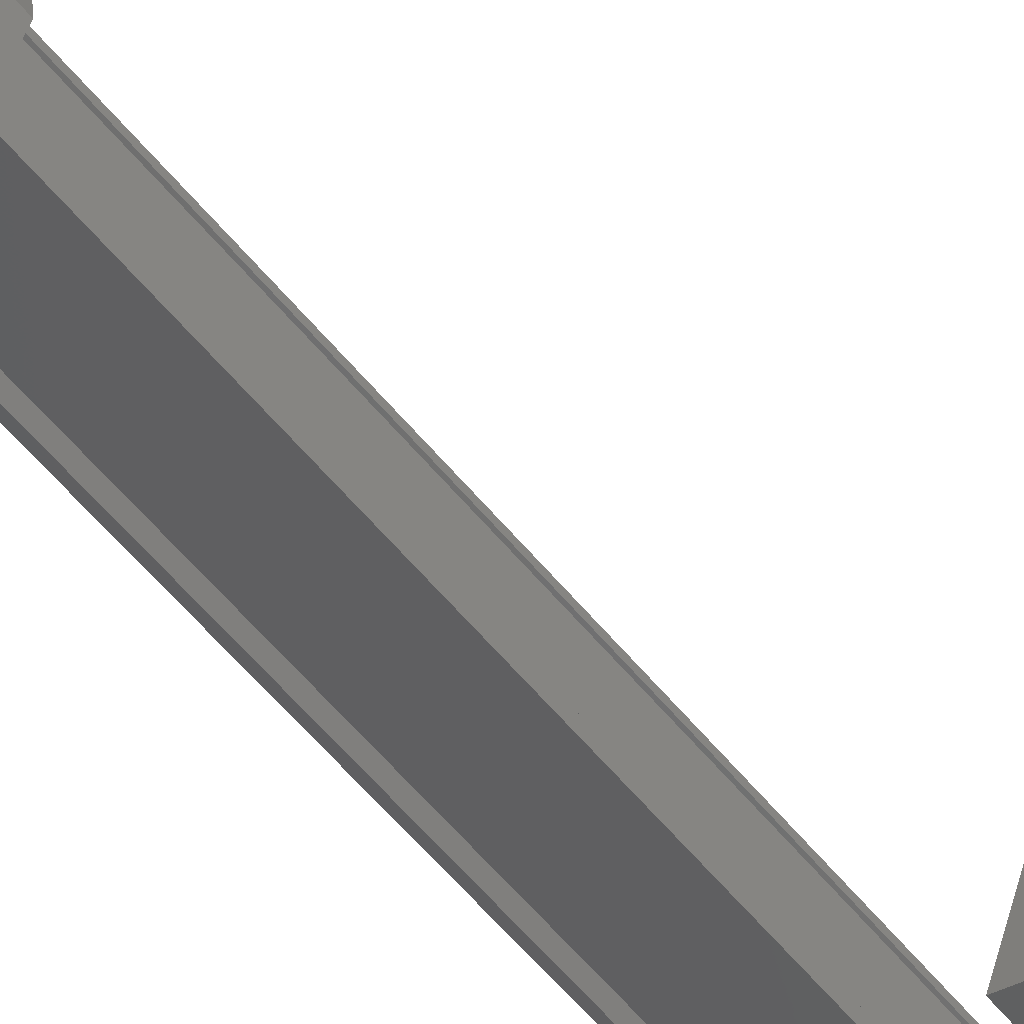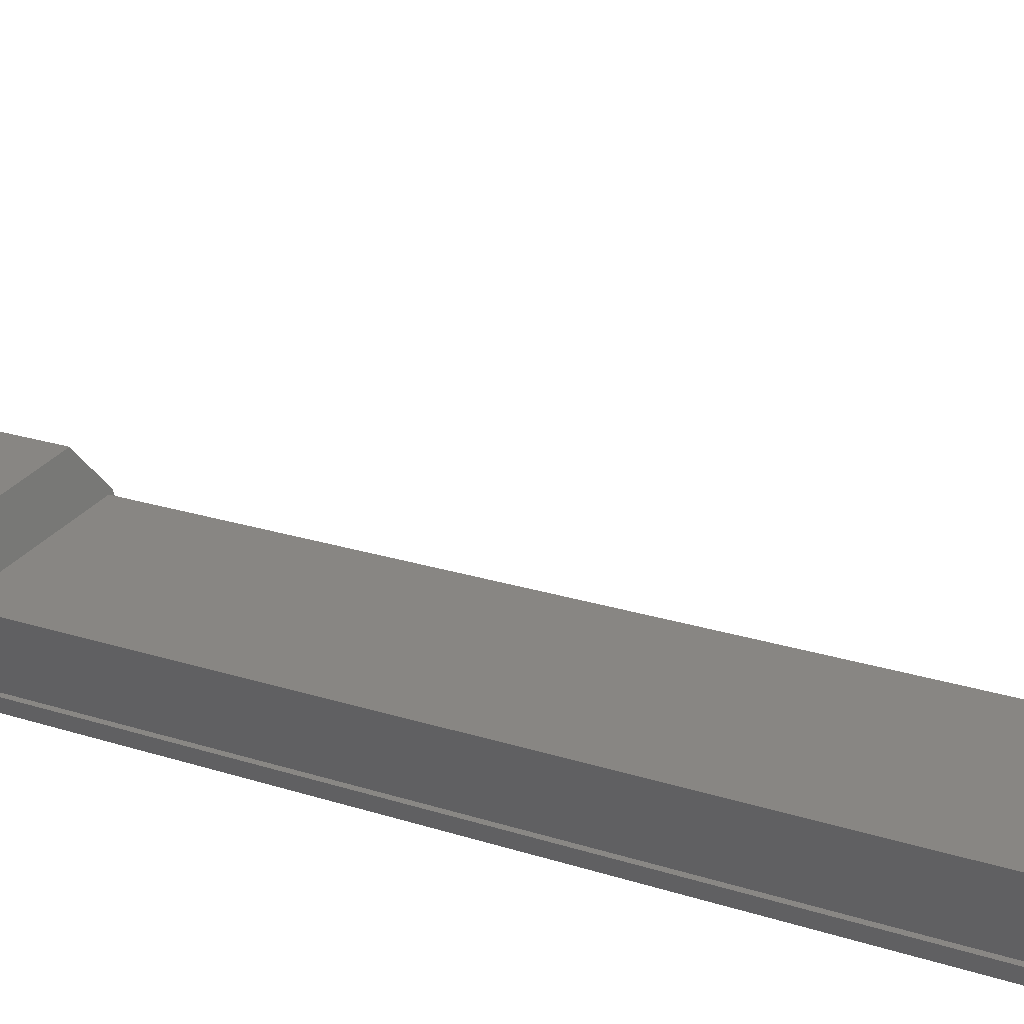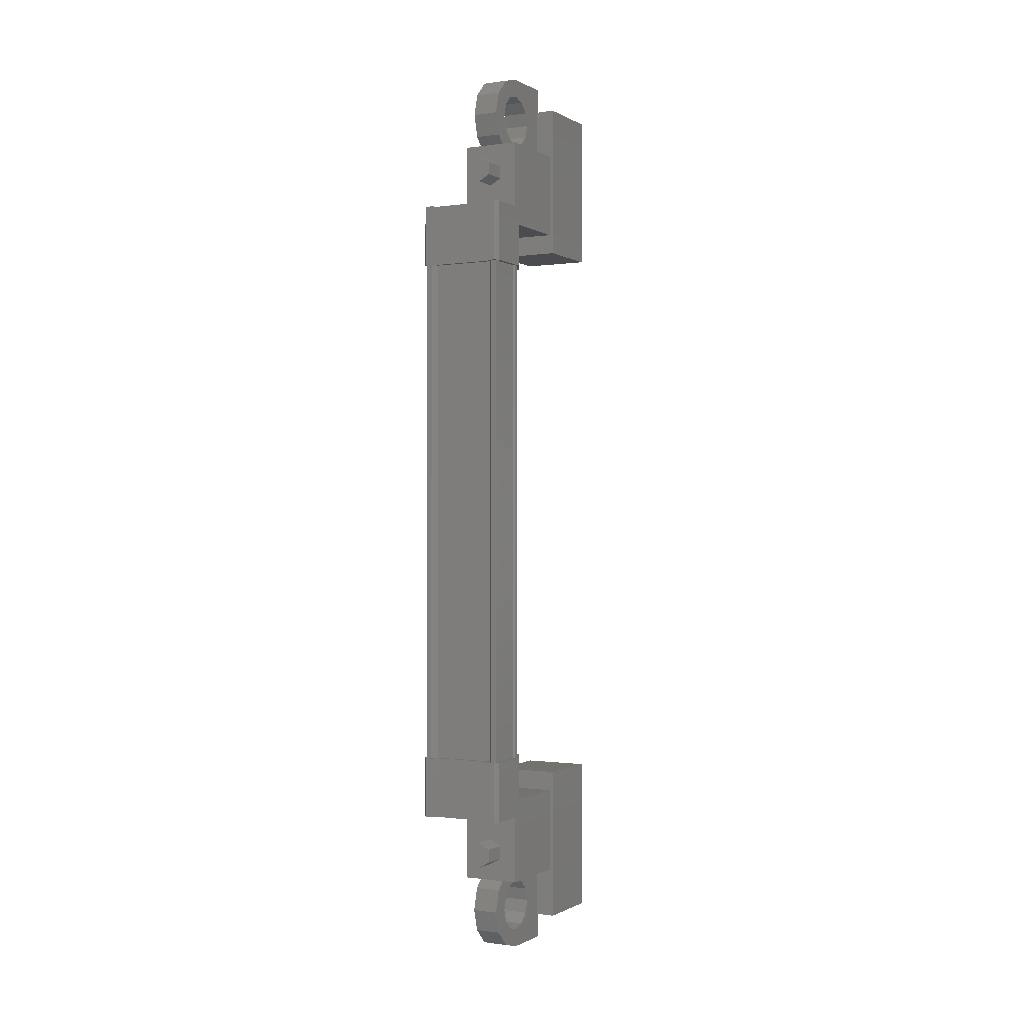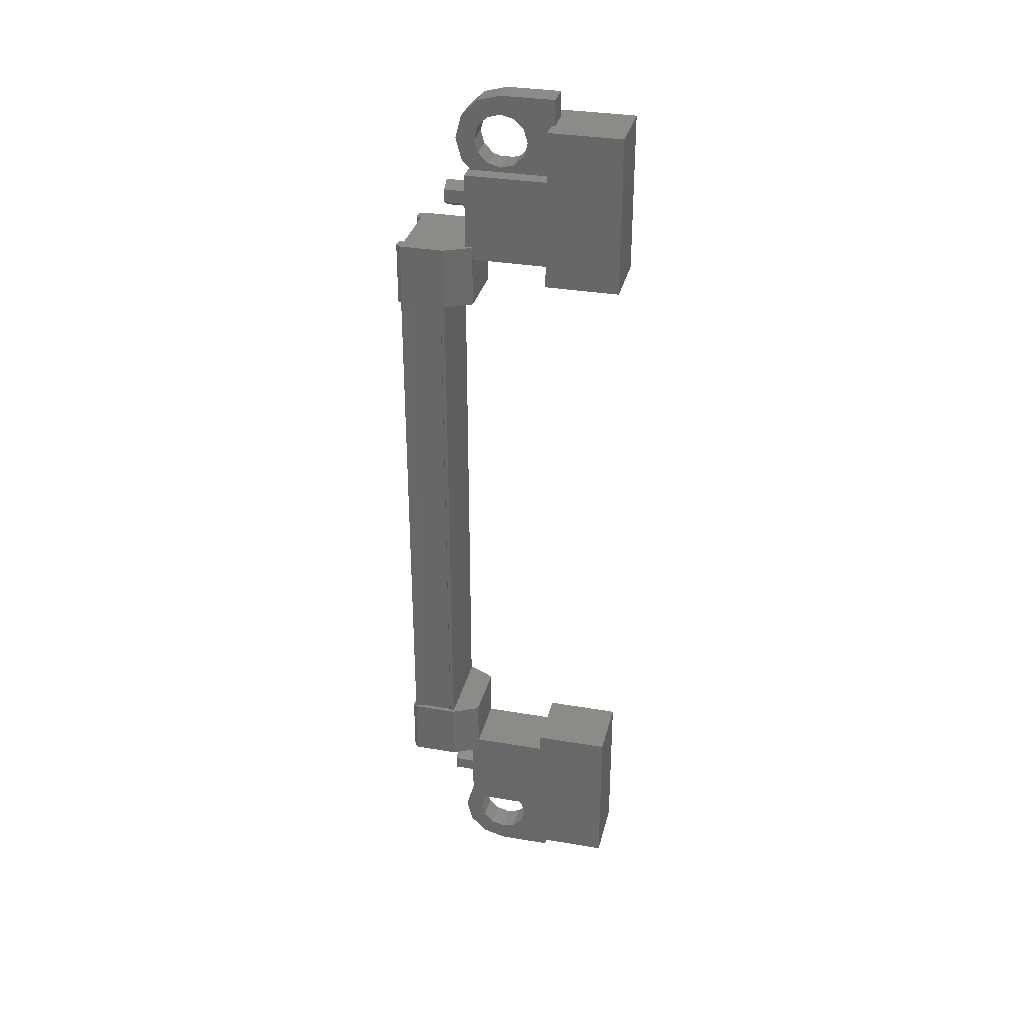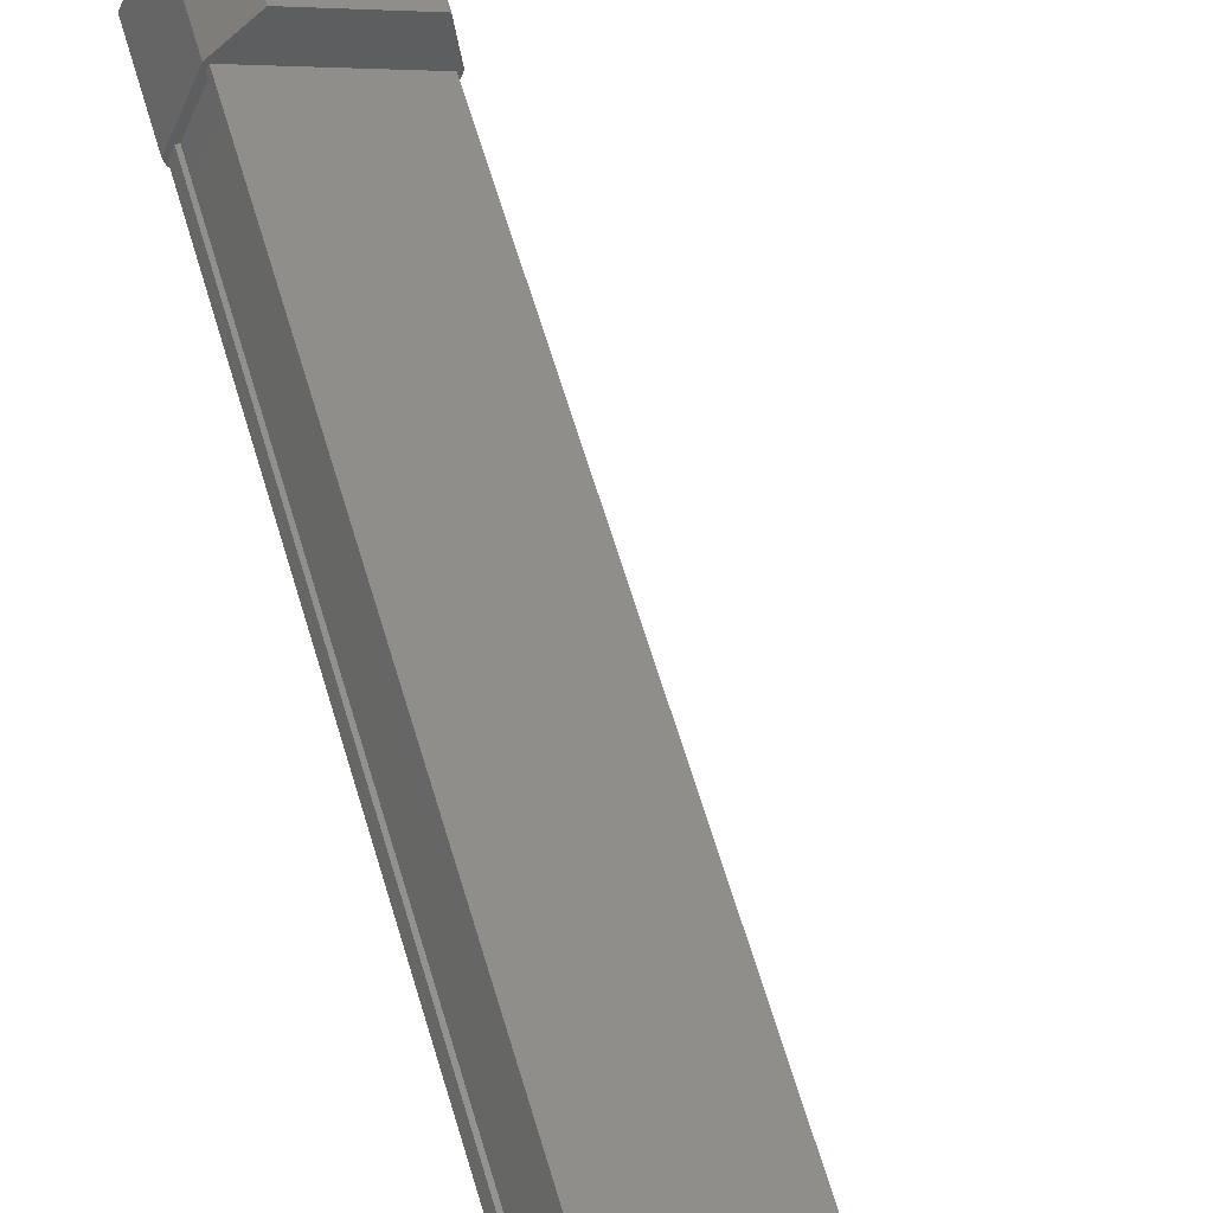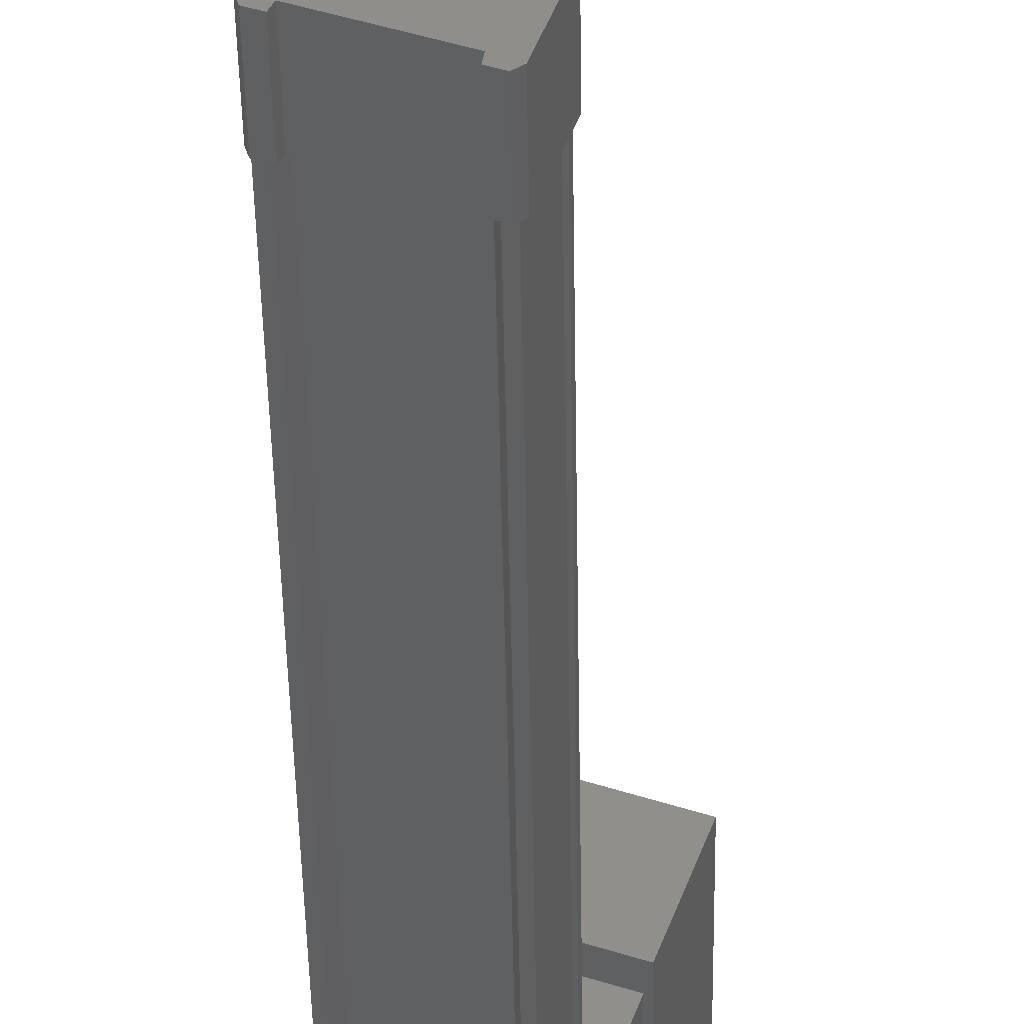
<metadata>
{"format":"stl","ext":"stl","renderer":"f3d","projection":"perspective","resolution":1024,"background":"white","views":[{"elev":-59.9,"azim":39.4,"up":"+Z"},{"elev":13.1,"azim":133.1,"up":"+Z"},{"elev":-0.6,"azim":-131.9,"up":"+Y"},{"elev":32.5,"azim":-56.6,"up":"+Y"},{"elev":54.9,"azim":-15.2,"up":"+Z"},{"elev":-41.2,"azim":0.9,"up":"+Z"}]}
</metadata>
<code>
# stl→obj: 220 verts, 392 faces
v 400.5 123.7 106.2
v 400.7 123.7 106.7
v 400.7 123.6 106.2
v 400.9 123.6 106.6
v 400.7 123.4 106.2
v 400.9 123.4 106.6
v 400.5 123.2 106.2
v 400.7 123.2 106.7
v 400.3 123.4 106.3
v 400.5 123.4 106.8
v 400.3 123.6 106.3
v 400.5 123.6 106.8
v 400.7 137 106.7
v 400.5 137 106.2
v 400.9 137.1 106.6
v 400.7 137.1 106.2
v 400.9 137.4 106.6
v 400.7 137.4 106.2
v 400.7 137.5 106.7
v 400.5 137.5 106.2
v 400.5 137.4 106.8
v 400.3 137.4 106.3
v 400.5 137.1 106.8
v 400.3 137.1 106.3
v 400.5 137.2 106.2
v 400.5 123.5 106.2
v 400.6 124.9 108.4
v 401.8 124.9 107.9
v 400.6 121.9 108.4
v 401.8 121.9 107.9
v 401.1 121.9 109.7
v 402.3 121.9 109.2
v 402.3 124.9 109.2
v 401.1 124.9 109.7
v 401.1 138.8 109.7
v 402.3 138.8 109.2
v 400.6 138.8 108.4
v 401.8 138.8 107.9
v 400.6 135.8 108.4
v 401.8 135.8 107.9
v 402.3 135.8 109.2
v 401.1 135.8 109.7
v 399.5 124.9 105.8
v 399.6 135.9 105.8
v 399.6 124.9 105.8
v 399.8 124.9 105.9
v 401 135.3 105.2
v 401.1 136.4 105.3
v 401.1 135.3 105.3
v 401.4 136.4 106.1
v 399.8 124.3 106.7
v 399.5 125.5 105.9
v 399.5 124.3 105.9
v 399.5 125.5 105.8
v 400.9 135.9 105.5
v 400.9 135.9 105.3
v 400.9 124.9 105.3
v 401 124.9 105.3
v 399.8 135.9 106.5
v 399.8 124.9 106.5
v 399.8 135.9 106.6
v 399.8 124.9 106.6
v 399.5 136.4 105.9
v 399.7 136.4 105.8
v 399.5 136.4 105.8
v 399.7 136.4 105.7
v 399.5 135.3 105.8
v 401.1 124.3 105.3
v 400.8 124.3 105.4
v 401 124.3 105.2
v 400.8 124.3 105.3
v 401 125.5 105.2
v 400.8 135.3 105.3
v 400.8 135.3 105.4
v 401.4 135.3 106.1
v 400.9 124.9 105.5
v 399.8 135.9 105.9
v 399.8 125.5 106.7
v 399.7 125.5 105.8
v 399.7 125.5 105.7
v 399.6 124.9 106
v 399.6 135.9 106
v 399.5 135.9 105.8
v 400.2 122.9 106.9
v 401.2 124.6 106.5
v 401.2 122.9 106.5
v 401.7 122.9 108
v 400.7 122.9 108.3
v 401.7 124.6 108
v 400.7 124.6 108.3
v 400.2 124.6 106.9
v 400.2 137.8 106.9
v 400.2 136.2 106.9
v 400.7 137.8 108.3
v 400.7 136.2 108.3
v 401.7 137.8 108
v 401.7 136.2 108
v 401.2 136.2 106.5
v 401.2 137.8 106.5
v 401.1 121.5 107.2
v 401.1 121.8 107.2
v 400.7 121.8 107.4
v 400.9 121.6 107.3
v 400.7 121.5 107.4
v 401 121.5 108.3
v 401.5 121.5 108.1
v 401 123.2 108.3
v 401.5 123.2 108.1
v 401.1 123.2 107.2
v 401.2 122.7 107.4
v 401.1 122.8 107.2
v 400.8 138 107.6
v 400.7 137.6 107.4
v 401 137.6 108.3
v 401.5 137.6 108.1
v 401 139.3 108.3
v 401.5 139.3 108.1
v 400.7 139.3 107.4
v 401.1 139.3 107.2
v 400.9 139.1 107.3
v 401.1 138.9 107.2
v 400.7 138.9 107.4
v 401 135.9 105.3
v 401.1 135.9 105.4
v 401.1 124.9 105.4
v 401 135.9 105.4
v 401 124.9 105.4
v 401.2 135.9 106
v 401.2 124.9 106
v 401.3 135.9 106
v 401.3 124.9 106
v 401.3 135.9 106.1
v 401.3 124.9 106.1
v 400.8 122.7 107.6
v 400.7 123.2 107.4
v 400.7 122.8 107.4
v 401.1 122.7 107
v 401 123.1 106.8
v 401 122.6 106.8
v 400.9 122.7 106.5
v 401 122.3 106.7
v 400.8 122.3 106.4
v 401 122.1 106.8
v 400.9 121.9 106.5
v 401.1 121.9 107
v 401 121.6 106.8
v 401.2 121.9 107.4
v 401.3 122.1 107.6
v 401.3 122.3 107.7
v 401.2 138 107.4
v 401.1 137.6 107.2
v 401.1 137.9 107.2
v 400.7 137.9 107.4
v 400.6 138 107.1
v 400.5 137.7 107
v 400.5 138.2 107
v 400.4 138 106.7
v 400.5 138.4 106.9
v 400.4 138.4 106.6
v 400.5 138.7 107
v 400.4 138.8 106.7
v 400.6 138.8 107.1
v 400.5 139.1 107
v 400.8 138.8 107.6
v 400.8 138.7 107.8
v 400.8 138.4 107.8
v 401.3 136.4 106.6
v 401.3 135.3 106.6
v 400.2 135.3 107
v 400.2 136.4 107
v 399.8 136.4 106.7
v 399.8 135.3 106.7
v 399.7 135.3 105.8
v 400.8 136.4 105.4
v 400.8 136.4 105.3
v 401 136.4 105.2
v 399.5 135.3 105.9
v 399.7 135.3 105.7
v 400.2 124.3 107
v 400.2 125.5 107
v 401.3 125.5 106.6
v 401.3 124.3 106.6
v 401.4 124.3 106.1
v 401.4 125.5 106.1
v 400.8 125.5 105.4
v 399.7 124.3 105.8
v 399.7 124.3 105.7
v 399.5 124.3 105.8
v 401.1 125.5 105.3
v 400.8 125.5 105.3
v 401.1 138 107
v 401 137.7 106.8
v 401 138.2 106.8
v 400.9 138 106.5
v 401 138.4 106.7
v 400.8 138.4 106.4
v 401 138.7 106.8
v 400.9 138.8 106.5
v 401.1 138.8 107
v 401 139.1 106.8
v 401.2 138.8 107.4
v 401.3 138.7 107.6
v 401.3 138.4 107.7
v 400.6 122.7 107.1
v 400.5 123.1 107
v 400.5 122.6 107
v 400.4 122.7 106.7
v 400.5 122.3 106.9
v 400.4 122.3 106.6
v 400.5 122.1 107
v 400.4 121.9 106.7
v 400.6 121.9 107.1
v 400.5 121.6 107
v 400.8 121.9 107.6
v 400.8 122.1 107.8
v 400.8 122.3 107.8
v 400.8 138.2 107.8
v 400.8 122.6 107.8
v 401.3 122.6 107.6
v 401.3 138.2 107.6
f 1 2 3
f 3 2 4
f 4 5 3
f 6 5 4
f 7 5 6
f 6 8 7
f 7 8 9
f 9 8 10
f 10 11 9
f 12 11 10
f 1 11 12
f 12 2 1
f 13 14 15
f 15 14 16
f 16 17 15
f 18 17 16
f 19 17 18
f 18 20 19
f 19 20 21
f 21 20 22
f 22 23 21
f 24 23 22
f 13 23 24
f 24 14 13
f 18 16 25
f 25 16 14
f 14 24 25
f 11 1 26
f 26 1 3
f 3 5 26
f 5 7 26
f 26 7 9
f 9 11 26
f 24 22 25
f 25 22 20
f 20 18 25
f 27 28 29
f 29 28 30
f 30 31 29
f 32 31 30
f 33 31 32
f 32 28 33
f 33 28 34
f 34 28 27
f 27 31 34
f 29 31 27
f 35 36 37
f 37 36 38
f 38 39 37
f 40 39 38
f 41 39 40
f 40 36 41
f 41 36 42
f 42 36 35
f 35 39 42
f 37 39 35
f 40 38 36
f 30 28 32
f 41 42 39
f 33 34 31
f 43 44 45
f 45 44 46
f 47 48 49
f 49 48 50
f 51 52 53
f 53 52 54
f 55 56 57
f 57 56 58
f 59 60 61
f 61 60 62
f 62 61 61
f 63 64 65
f 65 64 66
f 66 67 65
f 68 69 70
f 70 69 71
f 71 72 70
f 73 47 74
f 74 47 49
f 49 75 74
f 50 75 49
f 57 76 55
f 55 76 46
f 46 77 55
f 44 77 46
f 51 78 52
f 52 78 79
f 79 54 52
f 80 54 79
f 81 82 81
f 81 82 82
f 82 43 81
f 83 43 82
f 44 43 83
f 84 85 86
f 86 85 87
f 87 88 86
f 89 88 87
f 90 88 89
f 89 85 90
f 90 85 91
f 91 85 84
f 84 88 91
f 86 88 84
f 92 93 94
f 94 93 95
f 95 96 94
f 97 96 95
f 98 96 97
f 97 93 98
f 98 93 99
f 99 93 92
f 92 96 99
f 94 96 92
f 100 101 102
f 102 101 103
f 103 104 102
f 100 104 103
f 105 104 100
f 100 106 105
f 105 106 107
f 107 106 108
f 108 109 107
f 110 109 108
f 111 109 110
f 112 113 114
f 114 113 115
f 115 116 114
f 117 116 115
f 118 116 117
f 117 119 118
f 118 119 120
f 120 119 121
f 121 122 120
f 118 122 121
f 120 122 118
f 56 123 58
f 58 123 124
f 124 125 58
f 126 125 124
f 127 125 126
f 126 128 127
f 127 128 129
f 129 128 130
f 130 131 129
f 132 131 130
f 133 131 132
f 132 61 133
f 133 61 62
f 62 61 62
f 134 107 135
f 135 107 109
f 109 136 135
f 111 136 109
f 109 136 111
f 111 137 109
f 109 137 138
f 138 137 139
f 139 140 138
f 141 140 139
f 142 140 141
f 141 143 142
f 142 143 144
f 144 143 145
f 145 146 144
f 101 146 145
f 100 146 101
f 101 147 100
f 100 147 106
f 106 147 148
f 148 149 106
f 150 115 151
f 151 115 113
f 113 152 151
f 153 152 113
f 113 152 153
f 153 154 113
f 113 154 155
f 155 154 156
f 156 157 155
f 158 157 156
f 159 157 158
f 158 160 159
f 159 160 161
f 161 160 162
f 162 163 161
f 122 163 162
f 118 163 122
f 122 164 118
f 118 164 116
f 116 164 165
f 165 166 116
f 50 167 75
f 75 167 168
f 168 169 75
f 167 169 168
f 170 169 167
f 167 171 170
f 170 171 169
f 169 171 172
f 172 75 169
f 173 75 172
f 74 75 173
f 173 174 74
f 74 174 73
f 73 174 175
f 175 47 73
f 176 47 175
f 48 47 176
f 176 174 48
f 48 174 50
f 50 174 64
f 64 171 50
f 63 171 64
f 172 171 63
f 63 177 172
f 172 177 173
f 173 177 67
f 67 178 173
f 66 178 67
f 173 178 66
f 66 64 173
f 173 64 174
f 51 179 78
f 78 179 180
f 180 181 78
f 179 181 180
f 182 181 179
f 179 183 182
f 182 183 181
f 181 183 184
f 184 78 181
f 185 78 184
f 79 78 185
f 185 186 79
f 79 186 80
f 80 186 187
f 187 54 80
f 188 54 187
f 53 54 188
f 188 186 53
f 53 186 51
f 51 186 69
f 69 183 51
f 68 183 69
f 184 183 68
f 68 189 184
f 184 189 185
f 185 189 72
f 72 190 185
f 71 190 72
f 185 190 71
f 71 69 185
f 185 69 186
f 152 151 191
f 191 151 192
f 192 193 191
f 194 193 192
f 195 193 194
f 194 196 195
f 195 196 197
f 197 196 198
f 198 199 197
f 200 199 198
f 121 199 200
f 200 119 121
f 121 119 201
f 201 119 117
f 117 202 201
f 203 202 117
f 136 135 204
f 204 135 205
f 205 206 204
f 207 206 205
f 208 206 207
f 207 209 208
f 208 209 210
f 210 209 211
f 211 212 210
f 213 212 211
f 102 212 213
f 213 104 102
f 102 104 214
f 214 104 105
f 105 215 214
f 216 215 105
f 116 166 114
f 114 166 217
f 217 112 114
f 134 218 107
f 107 218 216
f 216 105 107
f 106 149 108
f 108 149 219
f 219 110 108
f 150 220 115
f 115 220 203
f 203 117 115
f 68 70 189
f 189 70 72
f 59 82 60
f 60 82 81
f 67 177 65
f 65 177 63
f 101 100 103
f 51 183 179
f 135 136 134
f 153 113 112
f 100 102 104
f 98 99 96
f 90 91 88
f 118 121 119
f 176 175 174
f 136 109 135
f 50 171 167
f 188 187 186
f 85 89 87
f 97 95 93
f 152 113 151
f 151 152 150
f 220 112 217
f 220 217 203
f 203 217 166
f 166 202 203
f 165 202 166
f 201 202 165
f 165 164 201
f 201 164 121
f 101 102 147
f 147 102 214
f 214 148 147
f 215 148 214
f 149 148 215
f 215 216 149
f 149 216 219
f 219 216 218
f 218 110 219
f 151 113 192
f 192 113 155
f 155 194 192
f 157 194 155
f 196 194 157
f 157 159 196
f 196 159 198
f 198 159 161
f 161 200 198
f 163 200 161
f 119 200 163
f 163 118 119
f 100 104 146
f 146 104 213
f 213 144 146
f 211 144 213
f 142 144 211
f 211 209 142
f 142 209 140
f 140 209 207
f 207 138 140
f 205 138 207
f 109 138 205
f 205 135 109
f 218 134 110
f 110 134 136
f 136 111 110
f 204 111 136
f 137 111 204
f 204 206 137
f 137 206 139
f 139 206 208
f 208 141 139
f 210 141 208
f 143 141 210
f 210 212 143
f 143 212 145
f 145 212 102
f 102 101 145
f 220 150 112
f 112 150 152
f 152 153 112
f 191 153 152
f 154 153 191
f 191 193 154
f 154 193 156
f 156 193 195
f 195 158 156
f 197 158 195
f 160 158 197
f 197 199 160
f 160 199 162
f 162 199 121
f 121 122 162
f 164 122 121

</code>
